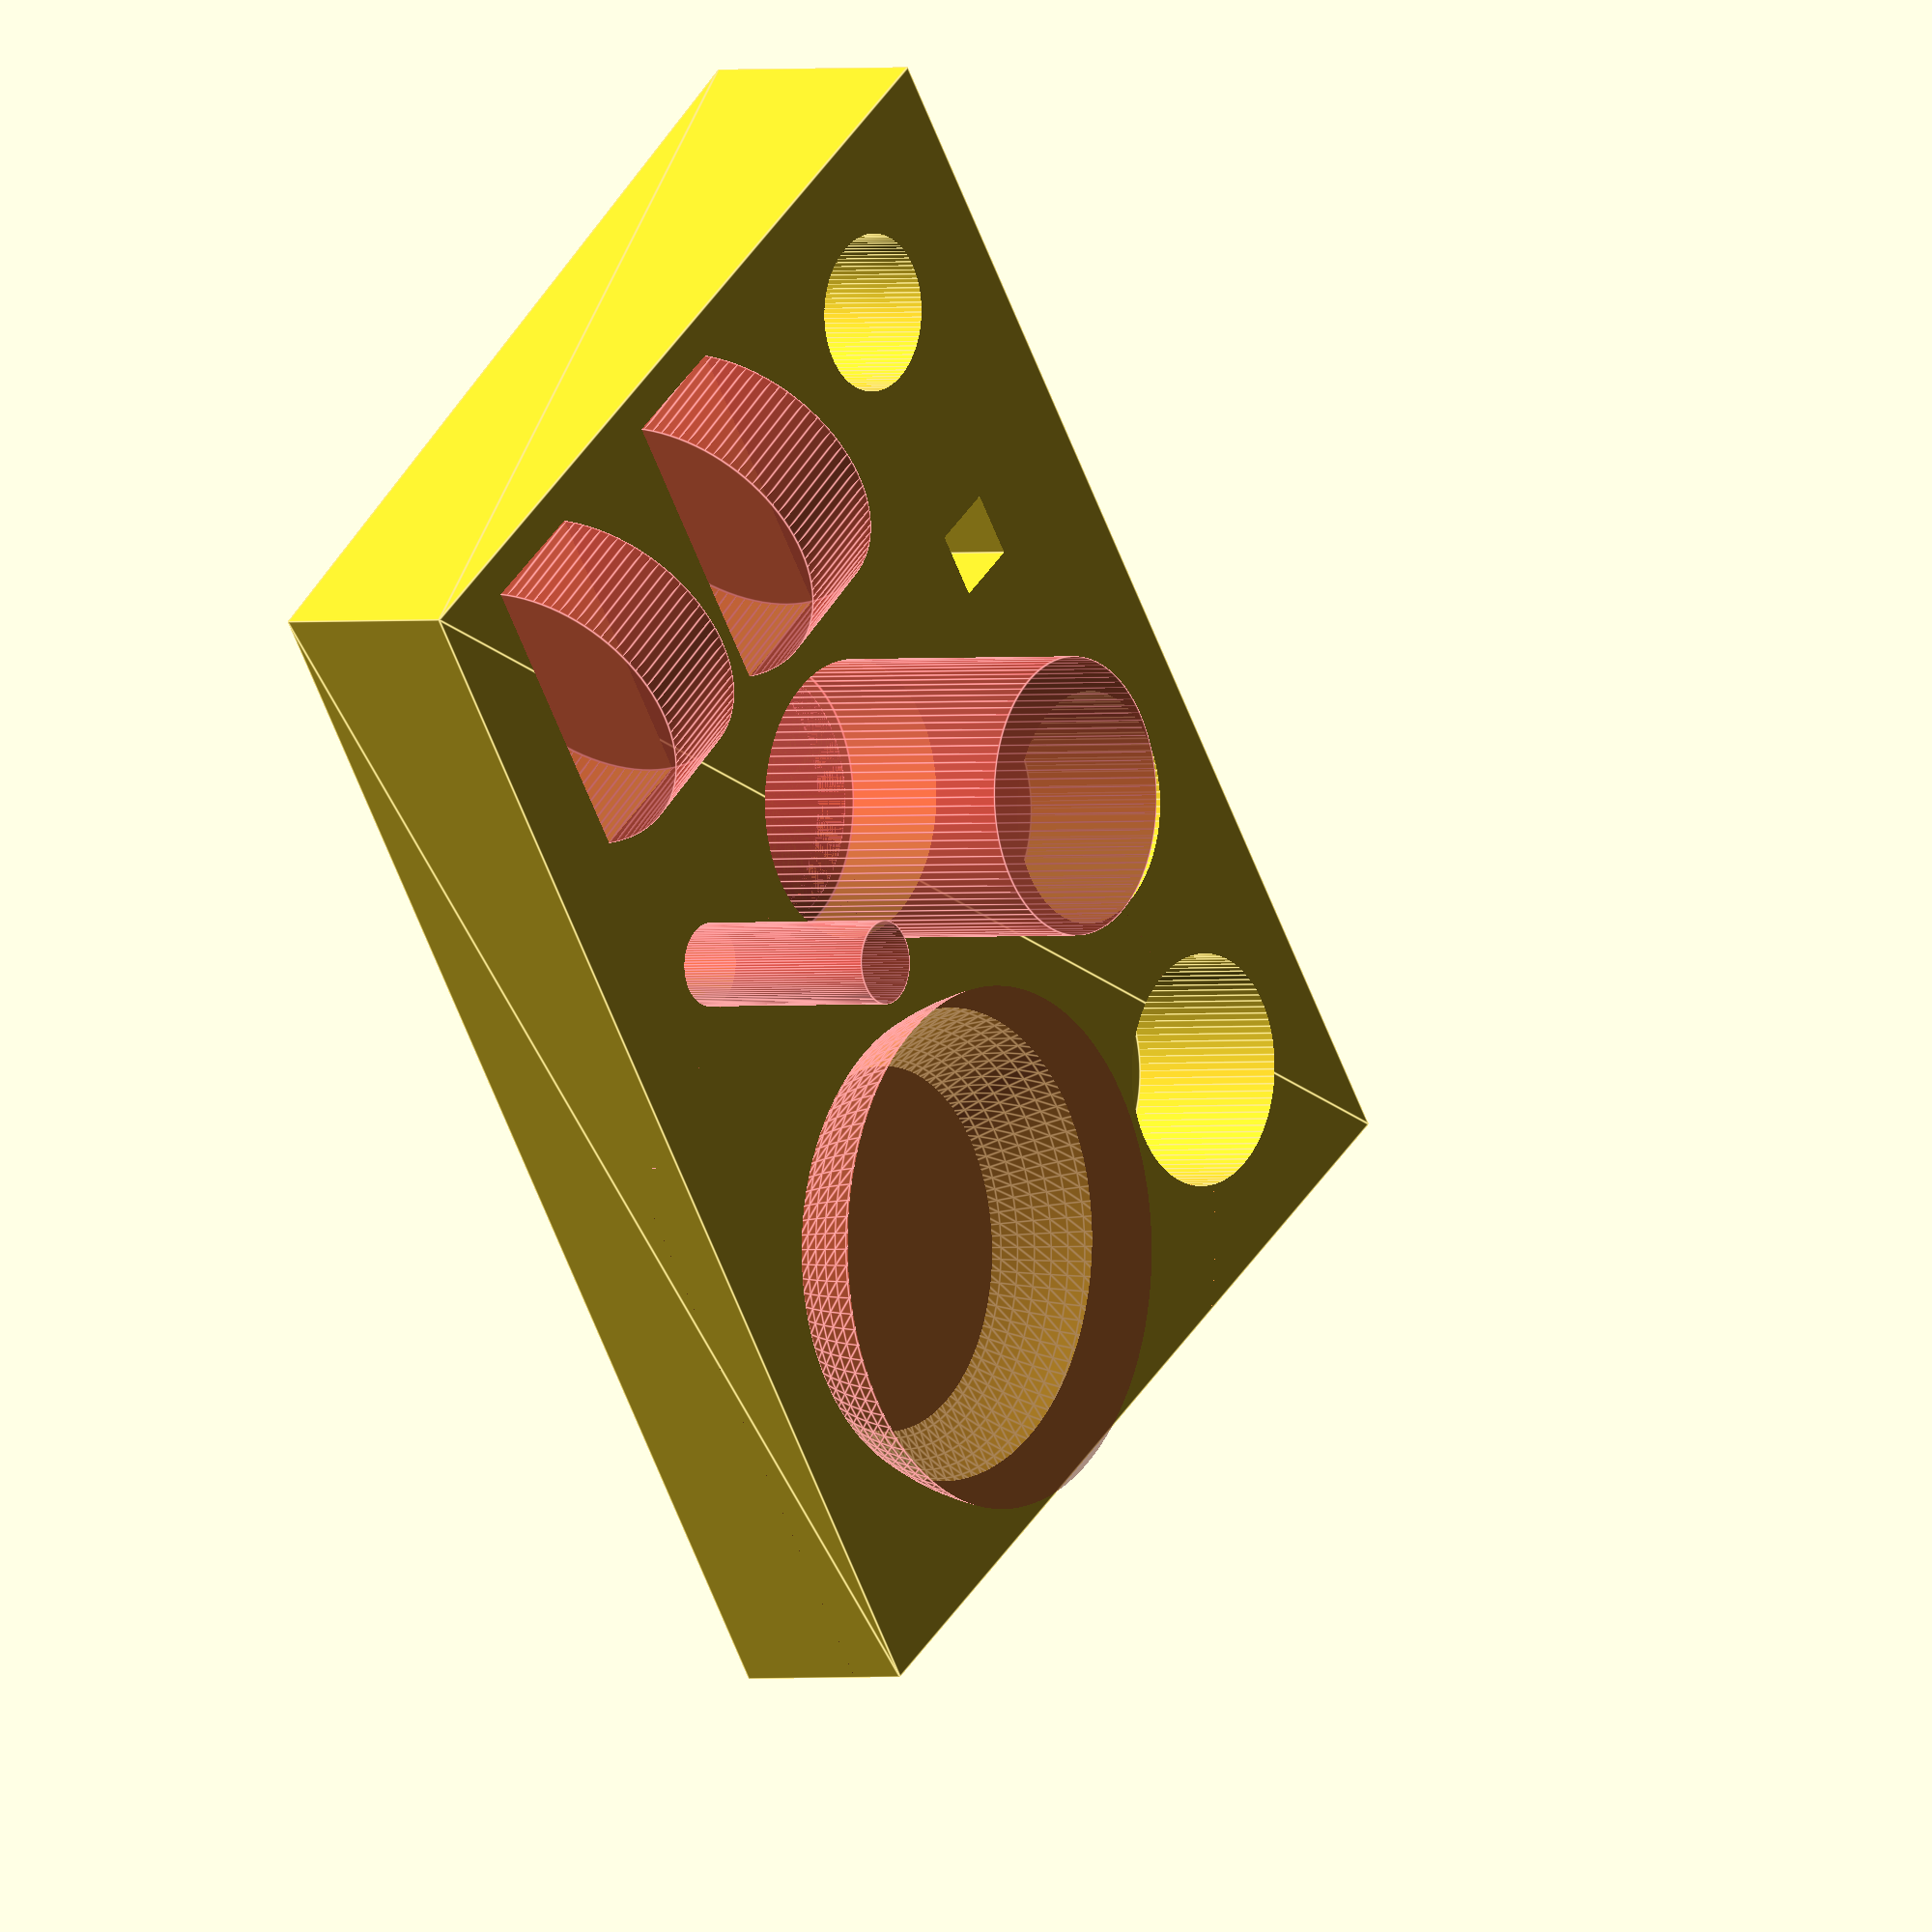
<openscad>
$fn = 100;
difference()
{
  translate(v = [0, 0, -25])
  {
    translate(v = [0, -100, 0])
    {
      rotate(a = [90, 0, 90], v = undef)
      {
        linear_extrude(height = 282, center = true, convexity = undef, twist = undef, slices = undef, scale = 1, $fn = 20)
        {
          polygon(points = [[0, 0], [200, 0], [200, 50], [0, 40]], paths = undef, convexity = 1);
        }
      }
    }
  }
  translate(v = [0, 60, 0])
  {
    translate(v = [0, 0, 40])
    {
      translate(v = [-113.5, 0, 0])
      {
        translate(v = [8.5, 0, 0])
        {
          union()
          {
            translate(v = [0, 0, 65])
            {
              cylinder(h = 230, r = 17, center = true);
            }
            translate(v = [0, 0, 50])
            {
              translate(v = [62, 0, 0])
              {
                cube(size = [15, 15, 200], center = true);
              }
            }
            translate(v = [167, 0, 0])
            {
              translate(v = [-35, 0, 0])
              {
                union()
                {
                  translate(v = [0, 0, 23])
                  {
                    cylinder(h = 146, r = 25, center = true);
                  }
                  translate(v = [0, 0, 21.5])
                  {
                    translate(v = [70, 0, 0])
                    {
                      cylinder(h = 146, r = 25, center = true);
                    }
                  }
                }
              }
            }
          }
        }
      }
    }
  }
  translate(v = [0, -40, 0])
  {
    #union()
    {
      translate(v = [-99.5, 0, 0])
      {
        translate(v = [0, -26, 0])
        {
          union()
          {
            translate(v = [0, 0, 11.5])
            {
              rotate(a = 90, v = [1, 0, 0])
              {
                cylinder(h = 27, r = 33.5, center = true);
              }
            }
            translate(v = [0, 60, 0])
            {
              translate(v = [0, 0, 13.5])
              {
                rotate(a = 90, v = [1, 0, 0])
                {
                  cylinder(h = 27, r = 33.5, center = true);
                }
              }
            }
            translate(v = [0, 0, 21.5])
            {
              translate(v = [75.5, 0, 0])
              {
                cylinder(h = 83, r = 9, center = true);
              }
            }
            translate(v = [0, 0, 32])
            {
              translate(v = [75.5, 0, 0])
              {
                translate(v = [0, 60, 0])
                {
                  translate(v = [0, 0, -36.5])
                  {
                    union()
                    {
                      cylinder(h = 7, r = 27, center = true);
                      translate(v = [0, 0, 43.5])
                      {
                        cylinder(h = 80, r = 30, center = true);
                      }
                    }
                  }
                }
              }
            }
            translate(v = [0, 0, 15])
            {
              translate(v = [174, 0, 0])
              {
                translate(v = [0, 31, 0])
                {
                  translate(v = [0, 0, 30])
                  {
                    intersection()
                    {
                      sphere(r = 57.5);
                      translate(v = [0, 0, -42])
                      {
                        cylinder(h = 30, r = 95, center = false);
                      }
                    }
                  }
                }
              }
            }
          }
        }
      }
    }
  }
}

</openscad>
<views>
elev=1.0 azim=52.8 roll=305.5 proj=o view=edges
</views>
